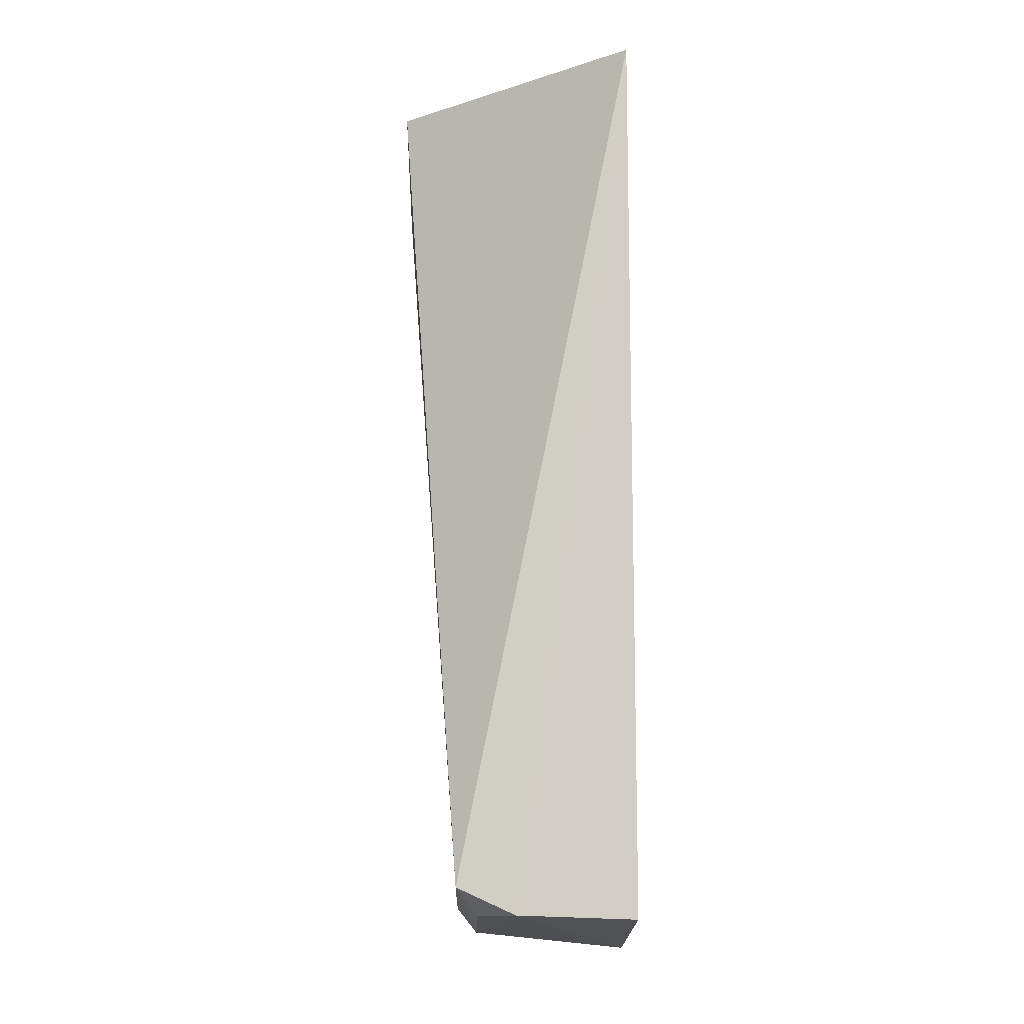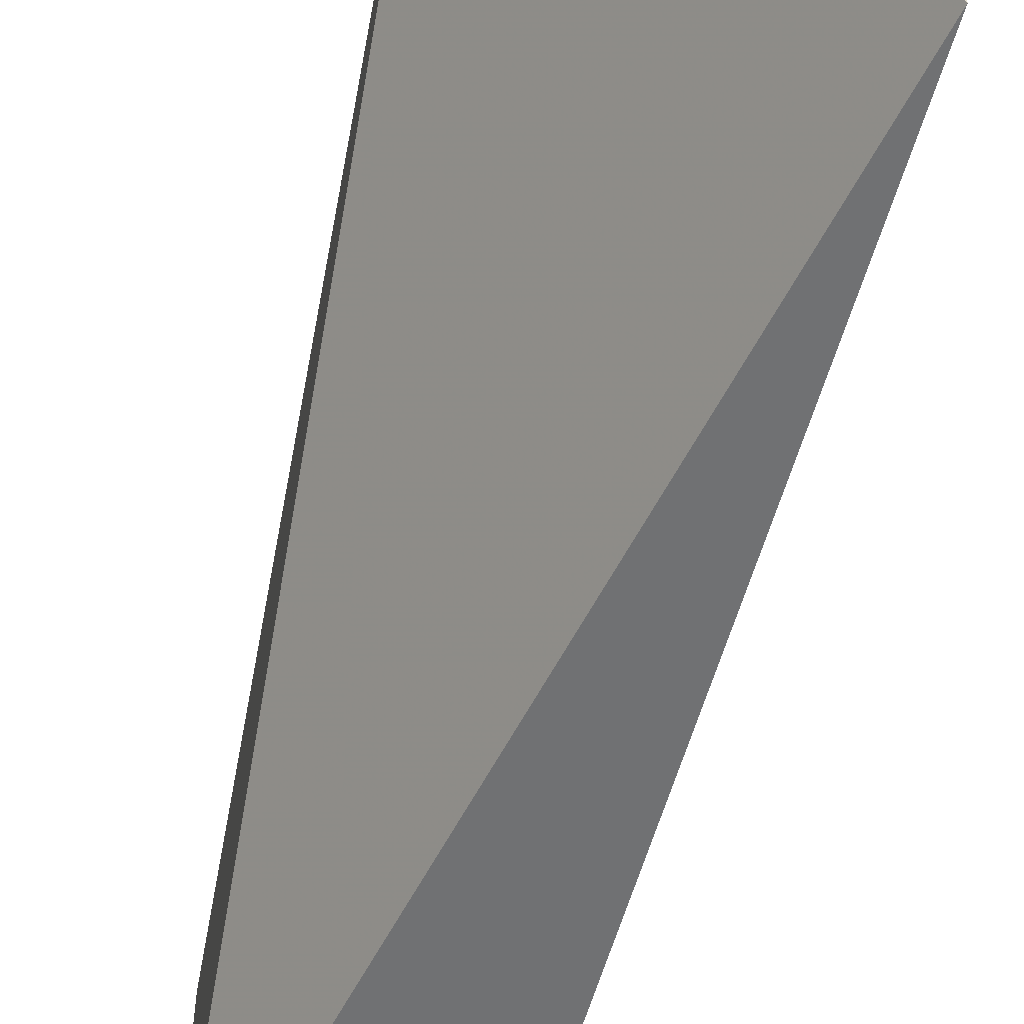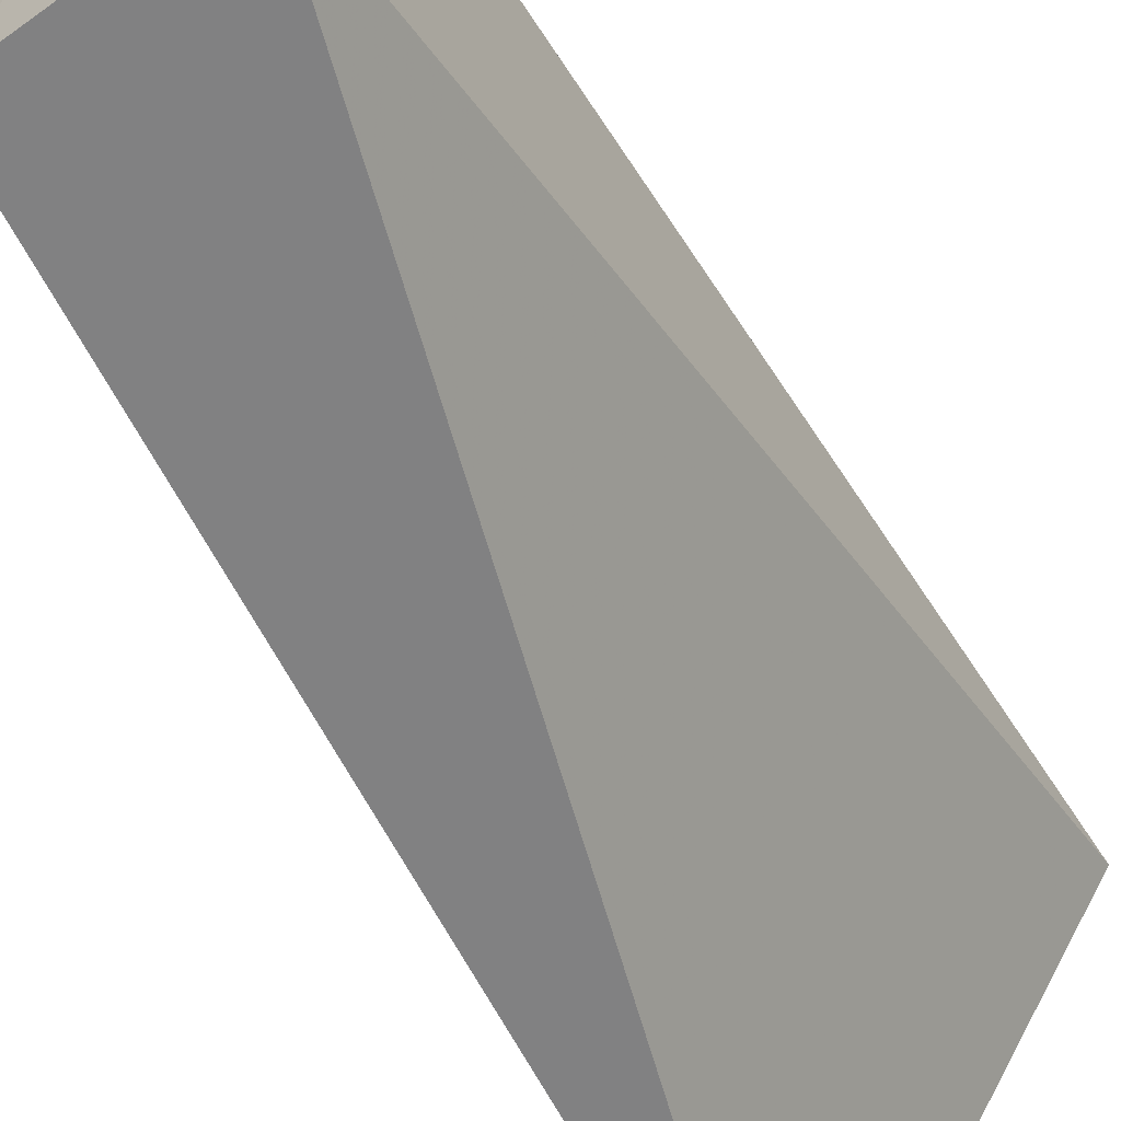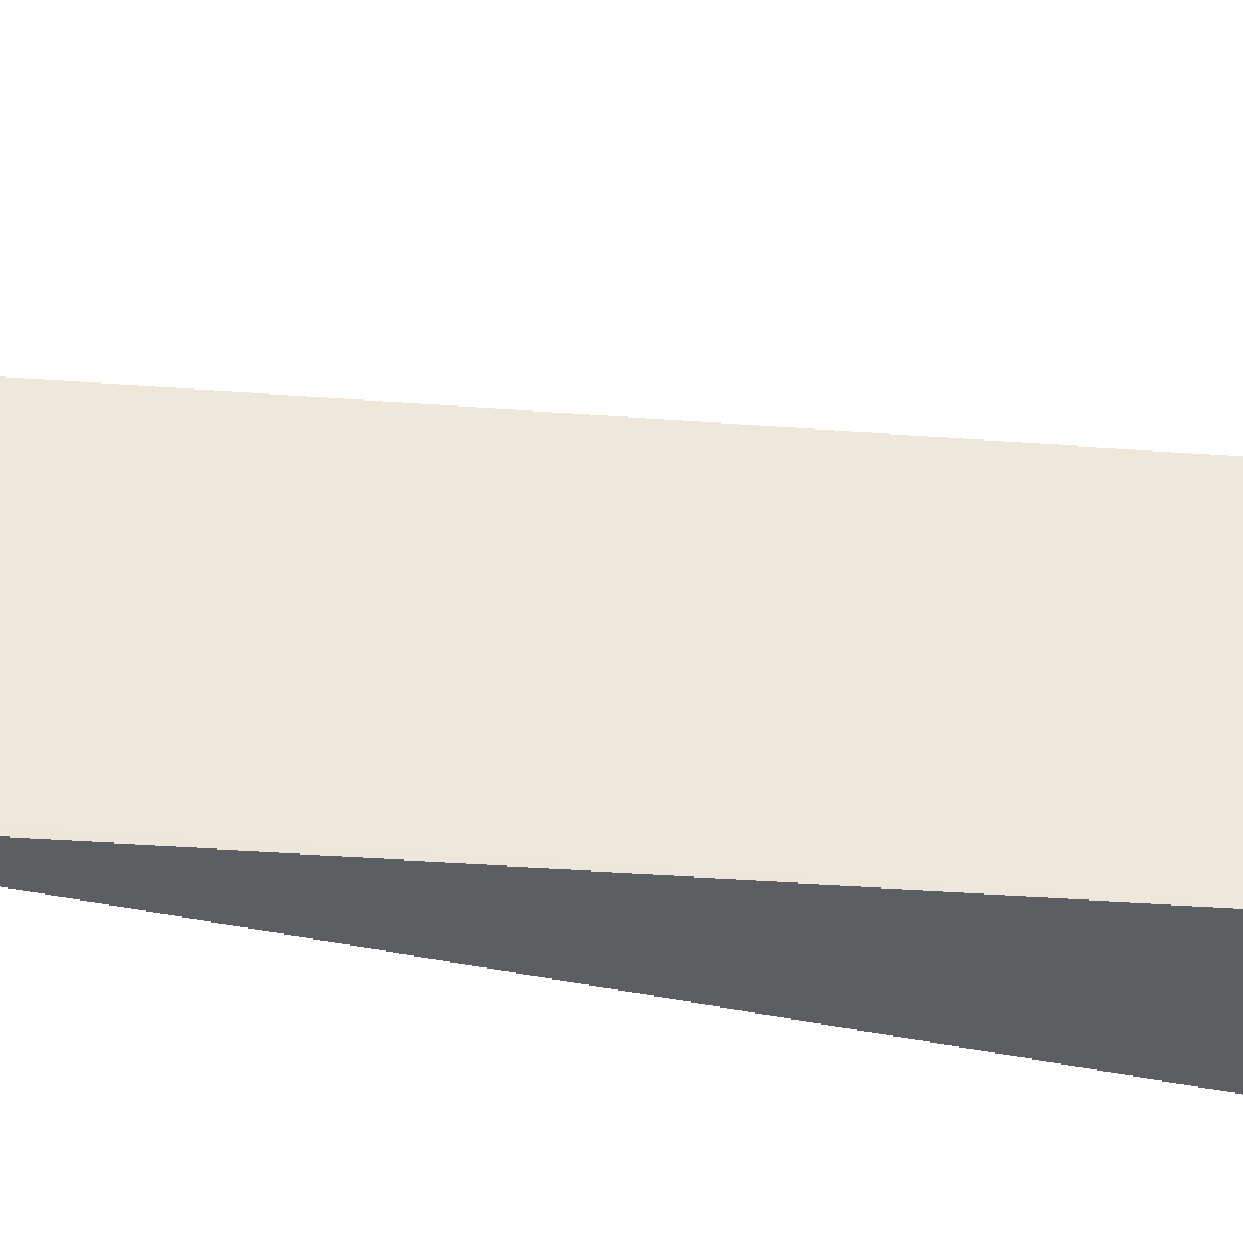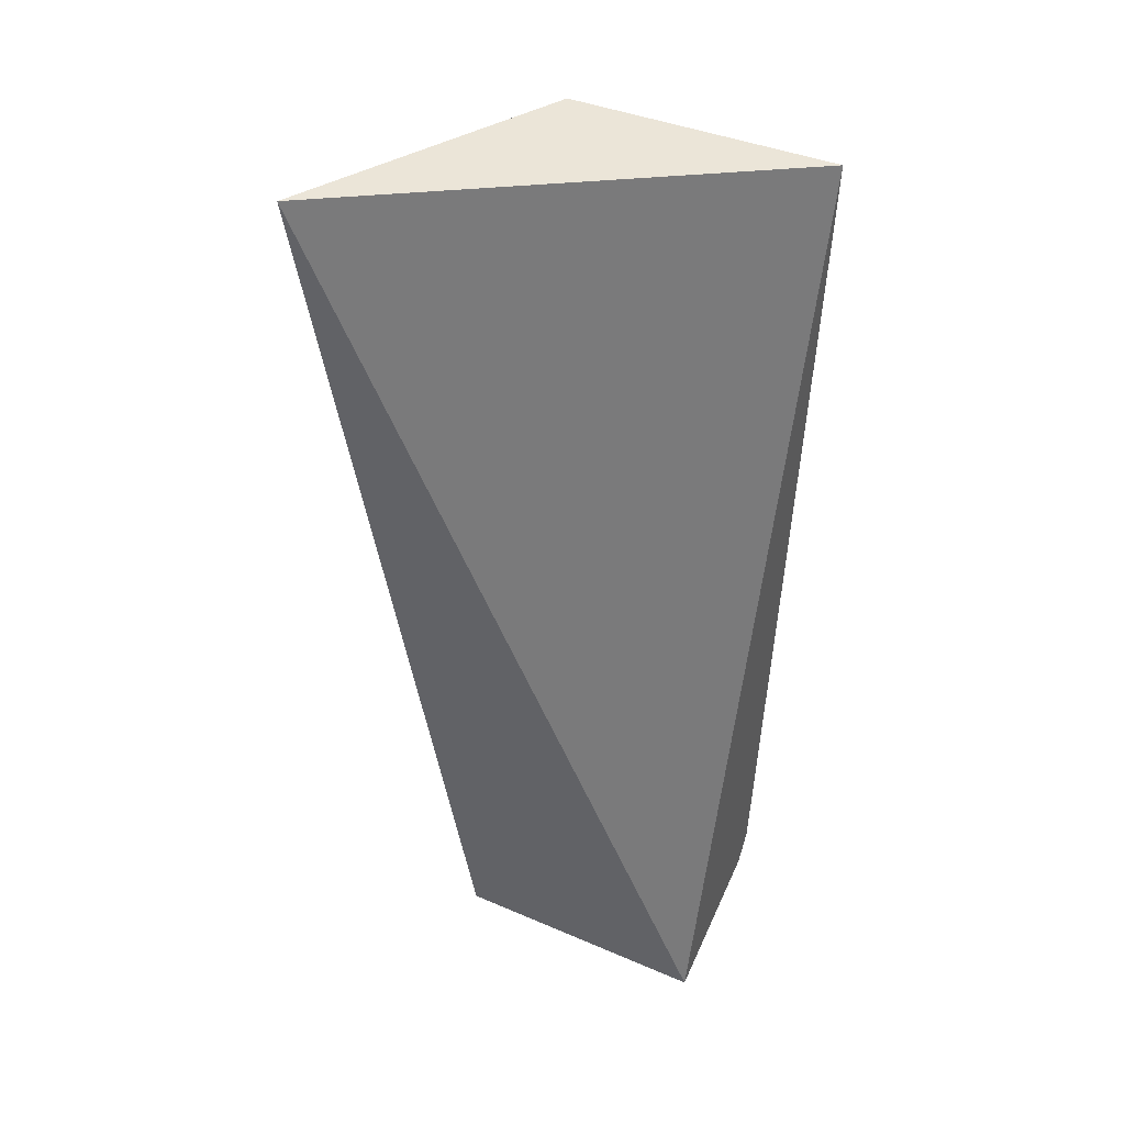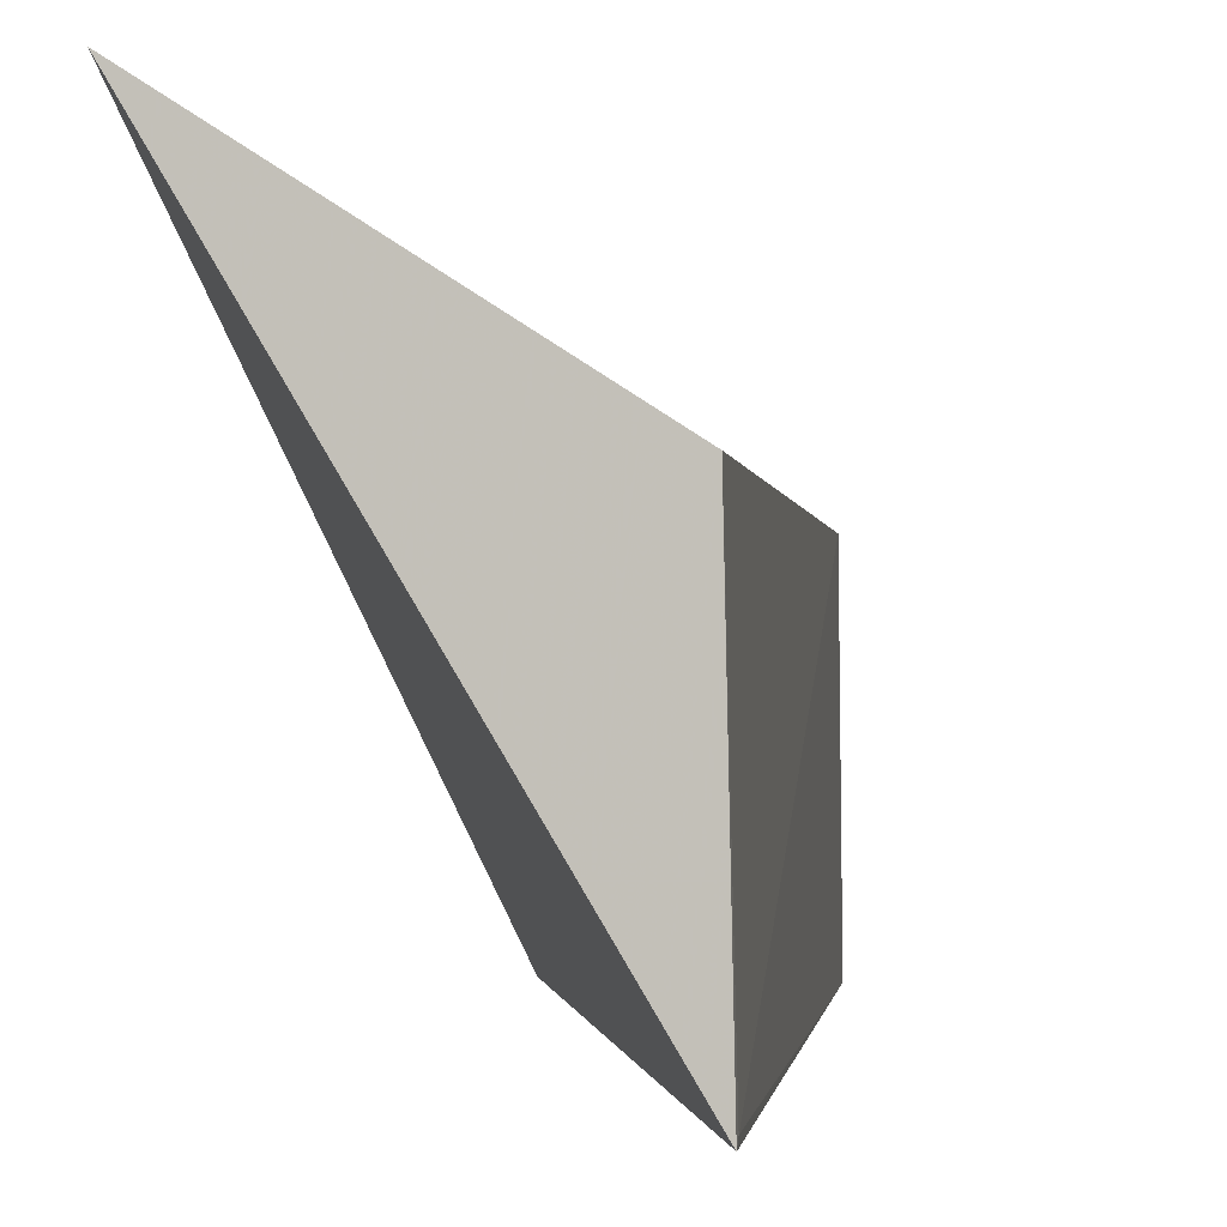
<metadata>
{"format":"obj","ext":"obj","renderer":"f3d","projection":"perspective","resolution":1024,"background":"white","views":[{"elev":-17.4,"azim":-0.6,"up":"+Y"},{"elev":-55.2,"azim":169.5,"up":"+Z"},{"elev":-60.8,"azim":30.8,"up":"+Z"},{"elev":-37.3,"azim":-91.6,"up":"+Z"},{"elev":45.8,"azim":114.8,"up":"+Y"},{"elev":-1.0,"azim":-169.9,"up":"+Z"}]}
</metadata>
<code>
v -0.035 0.002291 0.1173
v -0.03483 -0.02271 0.1129
v -0.03483 -0.023 0.1058
v -0.04187 0.002294 0.1059
v -0.03994 -0.02183 0.113
v -0.03825 -0.0226 0.113
v -0.04172 0.002297 0.113
v -0.04001 -0.0218 0.1059
v -0.04186 0.00208 0.106
v -0.03942 -0.02253 0.1059
v -0.03934 -0.02248 0.1113
f 1 2 3
f 1 3 4
f 6 2 1
f 6 1 5
f 6 3 2
f 7 5 1
f 7 1 4
f 9 7 4
f 9 5 7
f 9 8 5
f 9 4 8
f 10 5 8
f 10 3 6
f 10 8 4
f 10 4 3
f 11 10 6
f 11 6 5
f 11 5 10

</code>
